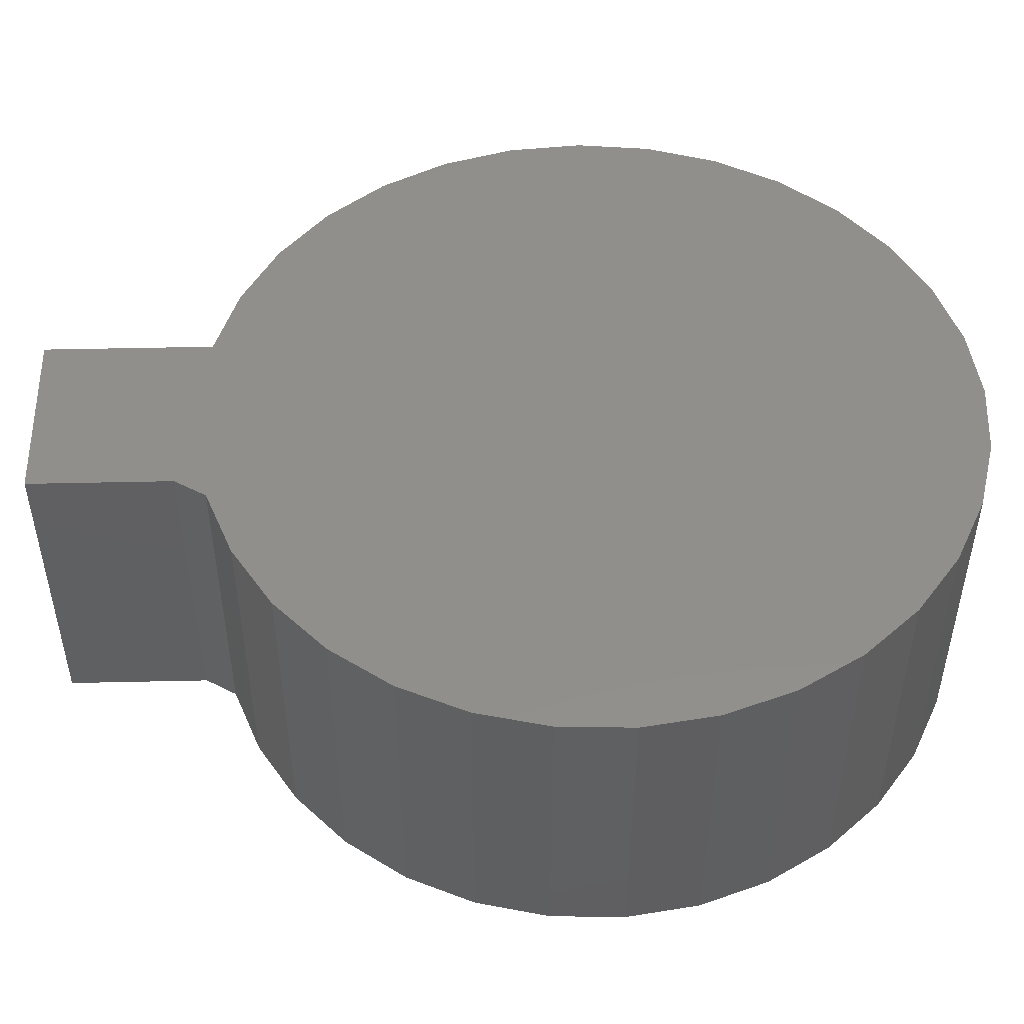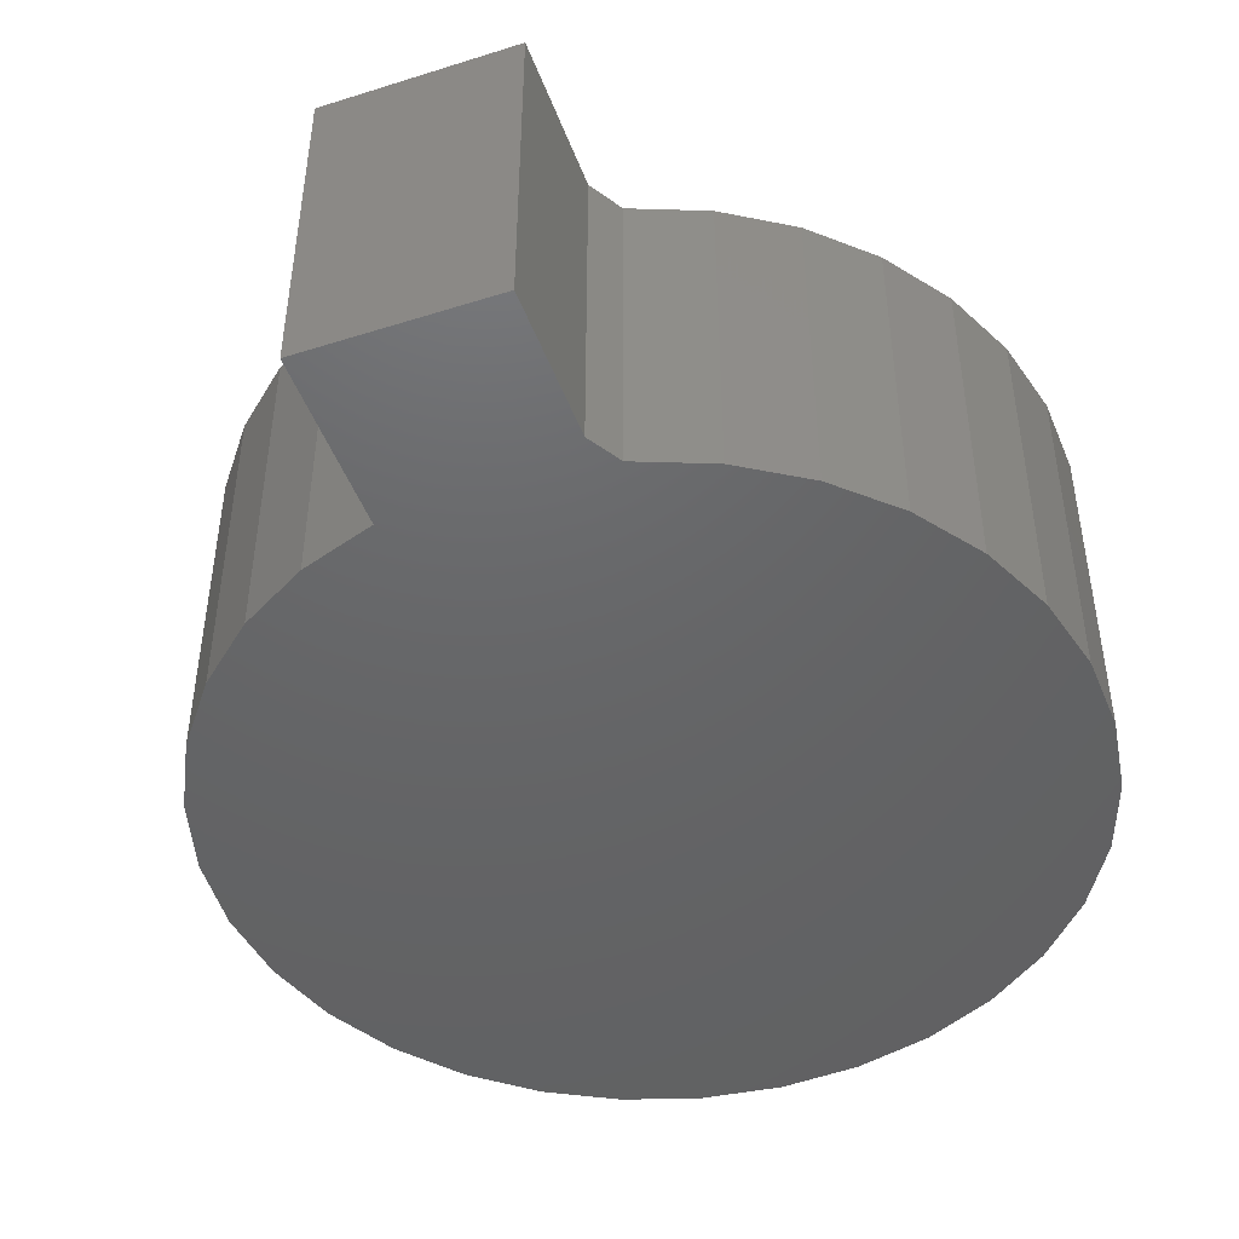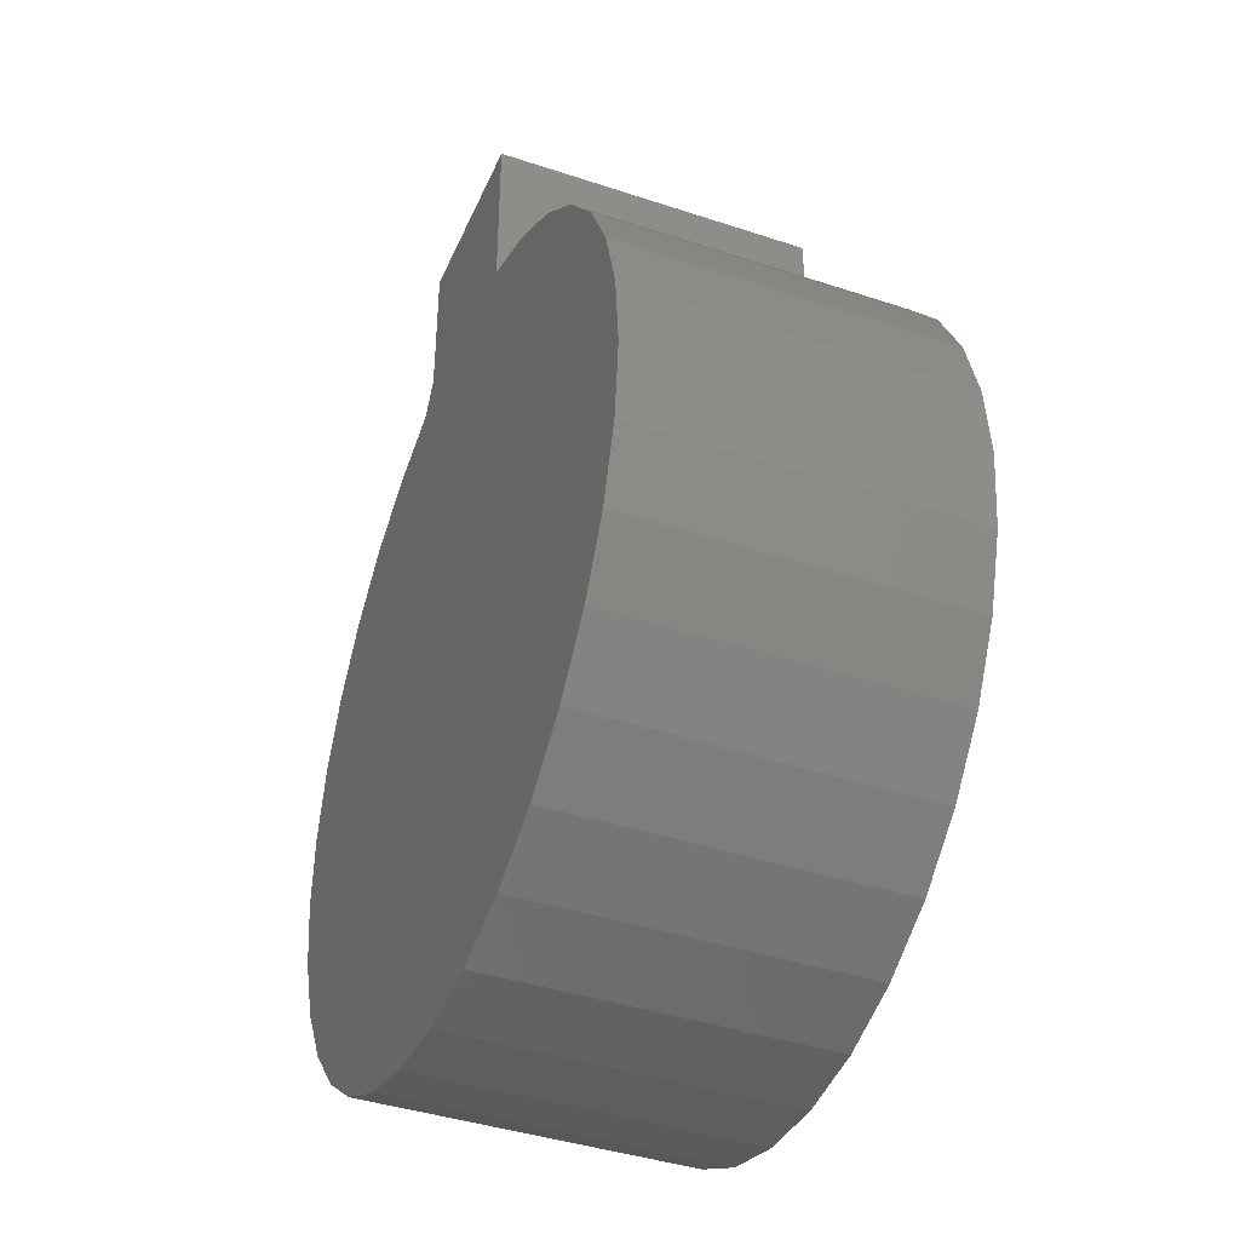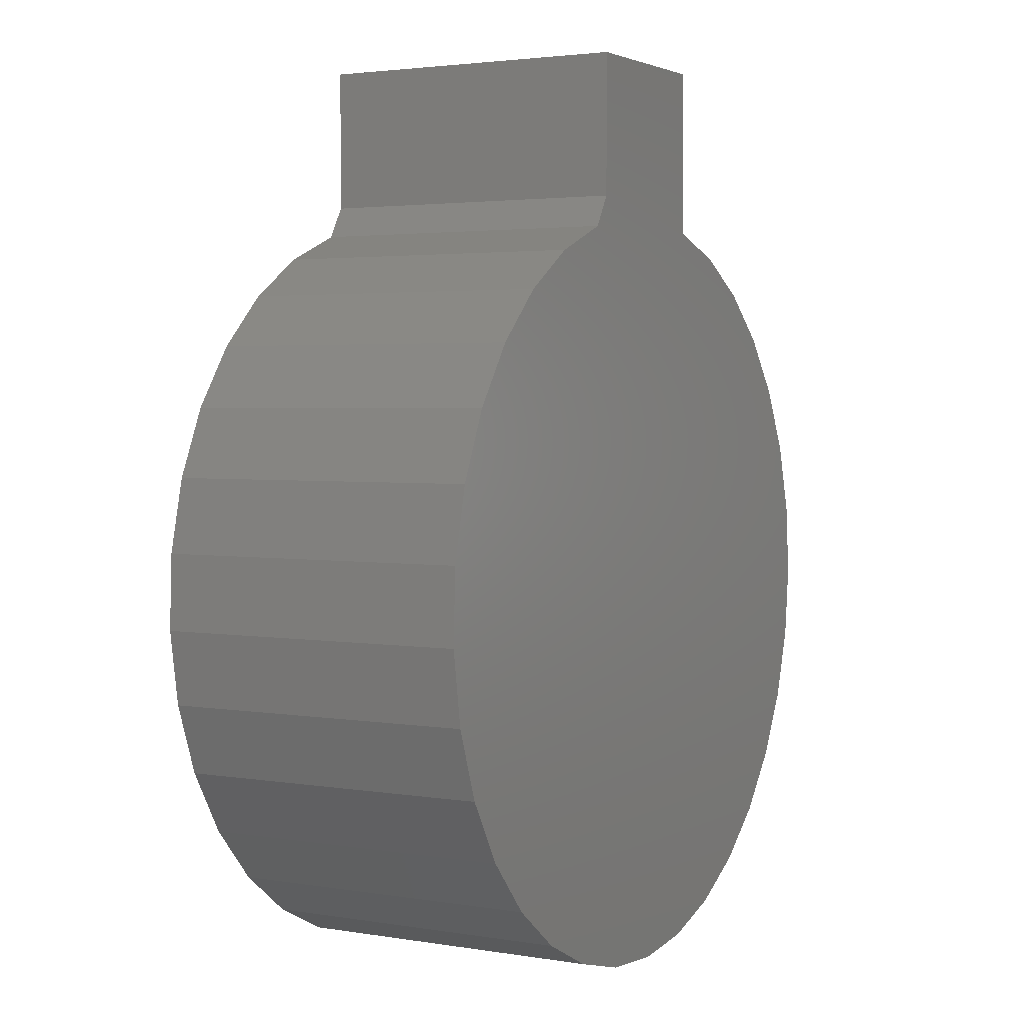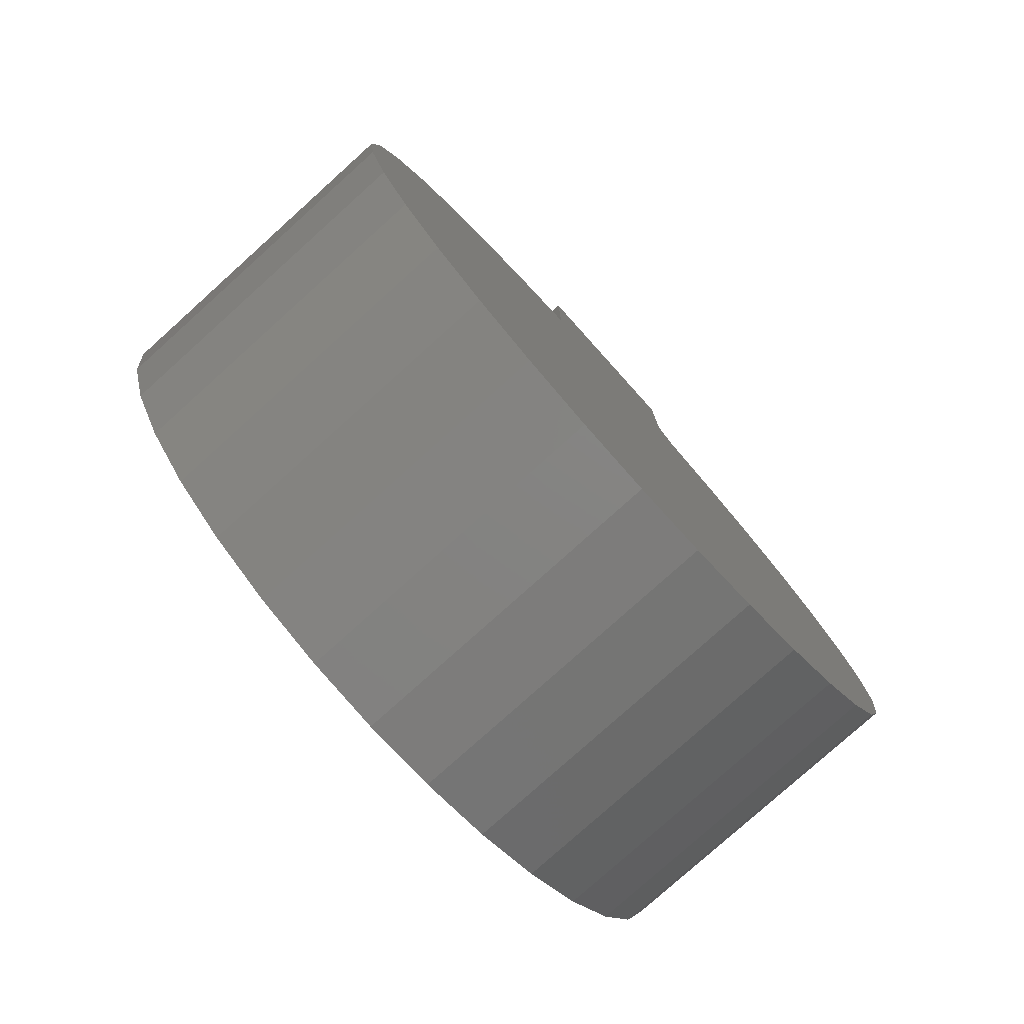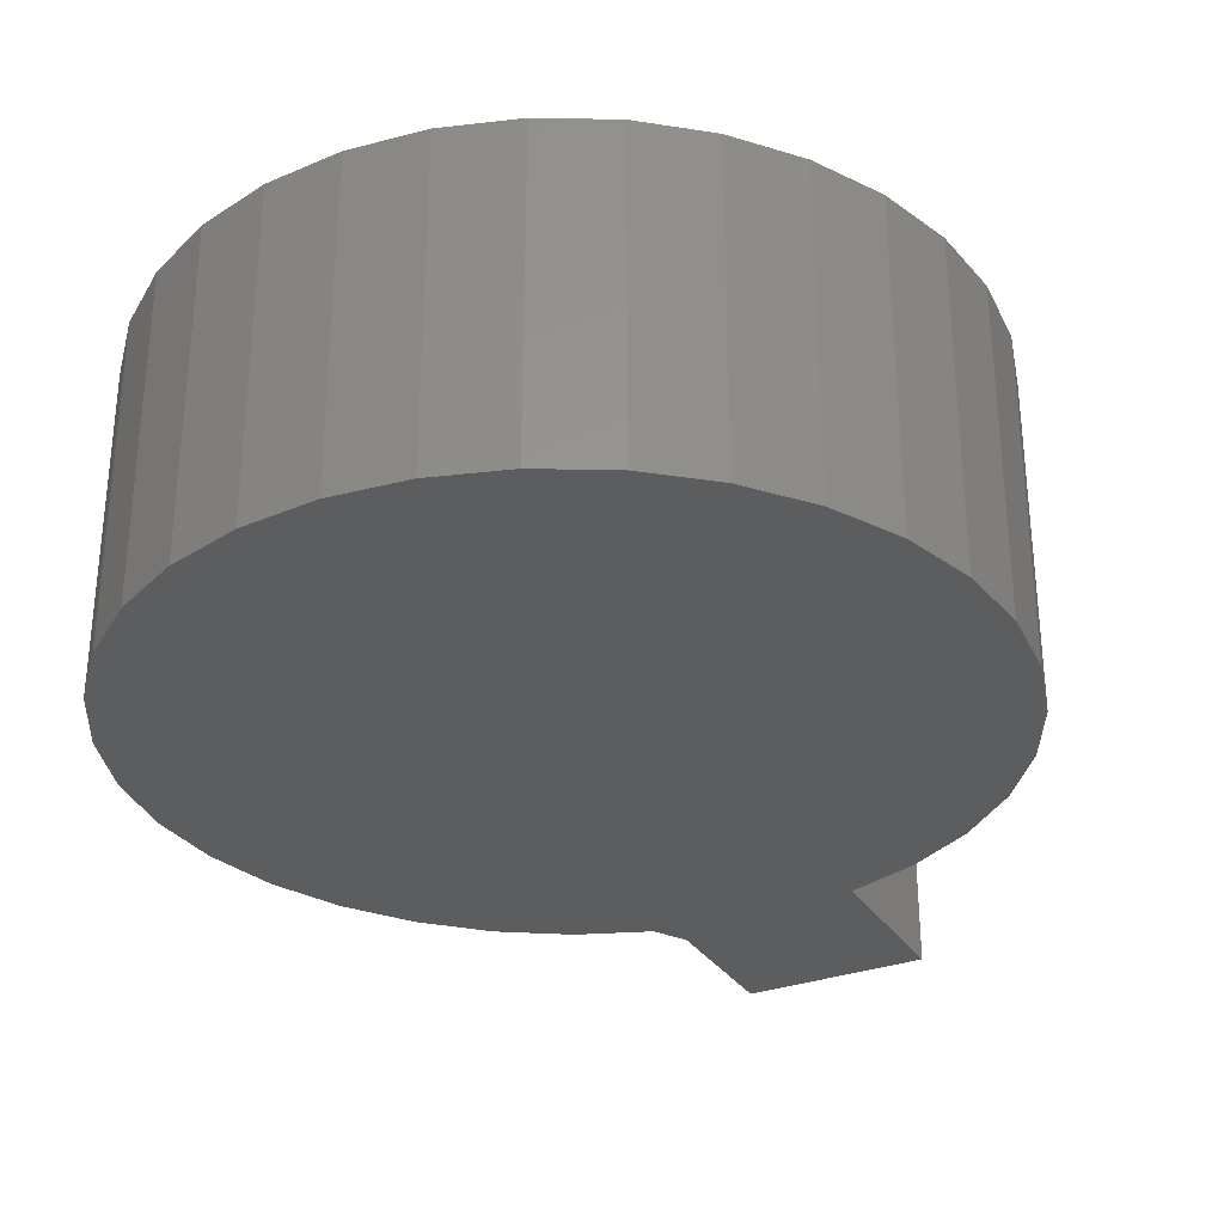
<metadata>
{"format":"stl","ext":"stl","renderer":"f3d","projection":"perspective","resolution":1024,"background":"white","views":[{"elev":49.4,"azim":-91.4,"up":"+Z"},{"elev":-46.4,"azim":-160.2,"up":"+Z"},{"elev":-40.5,"azim":67.8,"up":"+Y"},{"elev":2.9,"azim":-60.5,"up":"+Y"},{"elev":-78.7,"azim":132.0,"up":"+Y"},{"elev":-31.1,"azim":27.4,"up":"+Z"}]}
</metadata>
<code>
# stl→obj: 68 verts, 132 faces
v -0.1076 0.5045 0
v -0.1076 0.3337 0
v -0.1076 0.5045 0.3828
v -0.1076 0.3337 0.3828
v 0.1076 0.3019 0
v 0.1076 0.3019 0.3828
v 0.1923 0.273 0
v 0.1923 0.273 0.3828
v 0.2698 0.2284 0
v 0.2698 0.2284 0.3828
v 0.3374 0.1699 0
v 0.3374 0.1699 0.3828
v 0.3926 0.09951 0
v 0.3926 0.09951 0.3828
v 0.4333 0.01989 0
v 0.4333 0.01989 0.3828
v 0.458 -0.06604 0
v 0.458 -0.06604 0.3828
v 0.4659 -0.1551 0
v 0.4659 -0.1551 0.3828
v 0.4566 -0.244 0
v 0.4566 -0.244 0.3828
v 0.4305 -0.3296 0
v 0.4305 -0.3296 0.3828
v 0.3885 -0.4085 0
v 0.3885 -0.4085 0.3828
v 0.3322 -0.478 0
v 0.3322 -0.478 0.3828
v 0.2637 -0.5355 0
v 0.2637 -0.5355 0.3828
v 0.1855 -0.5788 0
v 0.1855 -0.5788 0.3828
v 0.1004 -0.6063 0
v 0.1004 -0.6063 0.3828
v 0.01164 -0.6171 0
v 0.01164 -0.6171 0.3828
v -0.07756 -0.6108 0
v -0.07756 -0.6108 0.3828
v -0.1639 -0.5875 0
v -0.1639 -0.5875 0.3828
v -0.2442 -0.5482 0
v -0.2442 -0.5482 0.3828
v -0.3155 -0.4942 0
v -0.3155 -0.4942 0.3828
v -0.3752 -0.4276 0
v -0.3752 -0.4276 0.3828
v -0.421 -0.3508 0
v -0.421 -0.3508 0.3828
v -0.4514 -0.2667 0
v -0.4514 -0.2667 0.3828
v -0.4651 -0.1784 0
v -0.4651 -0.1784 0.3828
v -0.4617 -0.08902 0
v -0.4617 -0.08902 0.3828
v -0.4413 -0.00196 0
v -0.4413 -0.00196 0.3828
v -0.4046 0.07959 0
v -0.4046 0.07959 0.3828
v -0.353 0.1526 0
v -0.353 0.1526 0.3828
v -0.2884 0.2145 0
v -0.2884 0.2145 0.3828
v -0.2132 0.2628 0
v -0.2132 0.2628 0.3828
v -0.1302 0.2959 0
v -0.1302 0.2959 0.3828
v 0.1076 0.5045 0
v 0.1076 0.5045 0.3828
f 1 2 3
f 3 2 4
f 5 6 7
f 7 6 8
f 7 8 9
f 9 8 10
f 9 10 11
f 11 10 12
f 11 12 13
f 13 12 14
f 13 14 15
f 15 14 16
f 15 16 17
f 17 16 18
f 17 18 19
f 19 18 20
f 19 20 21
f 21 20 22
f 21 22 23
f 23 22 24
f 23 24 25
f 25 24 26
f 25 26 27
f 27 26 28
f 27 28 29
f 29 28 30
f 29 30 31
f 31 30 32
f 31 32 33
f 33 32 34
f 33 34 35
f 35 34 36
f 35 36 37
f 37 36 38
f 37 38 39
f 39 38 40
f 39 40 41
f 41 40 42
f 41 42 43
f 43 42 44
f 43 44 45
f 45 44 46
f 45 46 47
f 47 46 48
f 47 48 49
f 49 48 50
f 49 50 51
f 51 50 52
f 51 52 53
f 53 52 54
f 53 54 55
f 55 54 56
f 55 56 57
f 57 56 58
f 57 58 59
f 59 58 60
f 59 60 61
f 61 60 62
f 61 62 63
f 63 62 64
f 63 64 65
f 65 64 66
f 65 2 5
f 5 2 1
f 5 1 67
f 35 37 33
f 33 37 39
f 33 39 31
f 31 39 41
f 31 41 29
f 29 41 43
f 29 43 27
f 27 43 45
f 27 45 25
f 25 45 47
f 25 47 23
f 23 47 49
f 23 49 21
f 21 49 51
f 21 51 19
f 19 51 53
f 19 53 17
f 17 53 55
f 17 55 15
f 15 55 57
f 15 57 13
f 13 57 59
f 13 59 11
f 11 59 61
f 11 61 9
f 9 61 63
f 9 63 7
f 7 63 65
f 7 65 5
f 68 3 6
f 6 3 4
f 6 4 66
f 6 66 8
f 8 66 64
f 8 64 10
f 10 64 62
f 10 62 12
f 12 62 60
f 12 60 14
f 14 60 58
f 14 58 16
f 16 58 56
f 16 56 18
f 18 56 54
f 18 54 20
f 20 54 52
f 20 52 22
f 22 52 50
f 22 50 24
f 24 50 48
f 24 48 26
f 26 48 46
f 26 46 28
f 28 46 44
f 28 44 30
f 30 44 42
f 30 42 32
f 32 42 40
f 32 40 34
f 34 40 38
f 34 38 36
f 2 65 4
f 4 65 66
f 67 1 68
f 68 1 3
f 5 67 6
f 6 67 68

</code>
